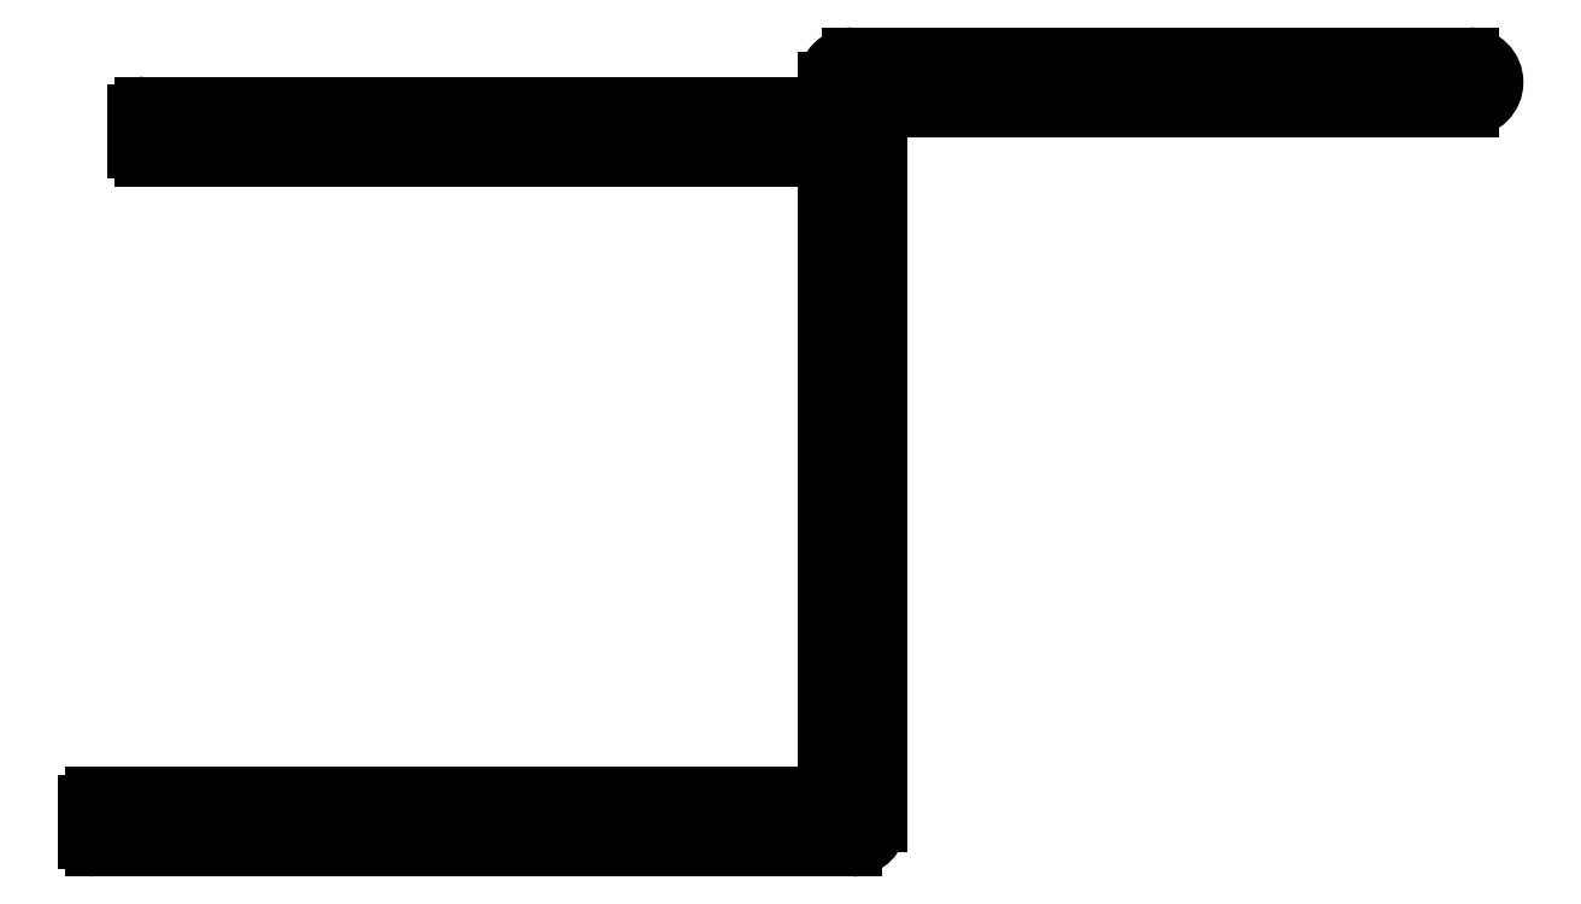
<metadata>
{"format":"dxf","ext":"dxf","renderer":"ezdxf+matplotlib","layout":"modelspace","background":"white","min_lineweight":24,"dpi":150}
</metadata>
<code>
0
SECTION
2
ENTITIES
0
ARC
8
0
10
1249
20
458.7
30
0
40
1
50
270
51
0
0
LINE
8
0
10
1250
20
487.7
30
0
11
1250
21
458.7
31
0
0
LINE
8
0
10
1249
20
457.7
30
0
11
1218
21
457.7
31
0
0
LINE
8
0
10
1274
20
487.7
30
0
11
1250
21
487.7
31
0
0
ARC
8
0
10
1218
20
458
30
0
40
0.3
50
180
51
270
0
ARC
8
0
10
1274
20
488.7
30
0
40
1
50
270
51
90
0
LINE
8
0
10
1218
20
458
30
0
11
1218
21
459.4
31
0
0
LINE
8
0
10
1249
20
489.7
30
0
11
1274
21
489.7
31
0
0
ARC
8
0
10
1218
20
459.4
30
0
40
0.3
50
90
51
180
0
ARC
8
0
10
1249
20
488.7
30
0
40
1
50
90
51
180
0
LINE
8
0
10
1218
20
459.7
30
0
11
1248
21
459.7
31
0
0
LINE
8
0
10
1248
20
487.7
30
0
11
1248
21
488.7
31
0
0
LINE
8
0
10
1248
20
459.7
30
0
11
1248
21
485.7
31
0
0
LINE
8
0
10
1220
20
487.7
30
0
11
1248
21
487.7
31
0
0
LINE
8
0
10
1248
20
485.7
30
0
11
1220
21
485.7
31
0
0
ARC
8
0
10
1220
20
487.4
30
0
40
0.3
50
90
51
180
0
ARC
8
0
10
1220
20
486
30
0
40
0.3
50
180
51
270
0
LINE
8
0
10
1220
20
486
30
0
11
1220
21
487.4
31
0
0
ENDSEC
0
EOF

</code>
